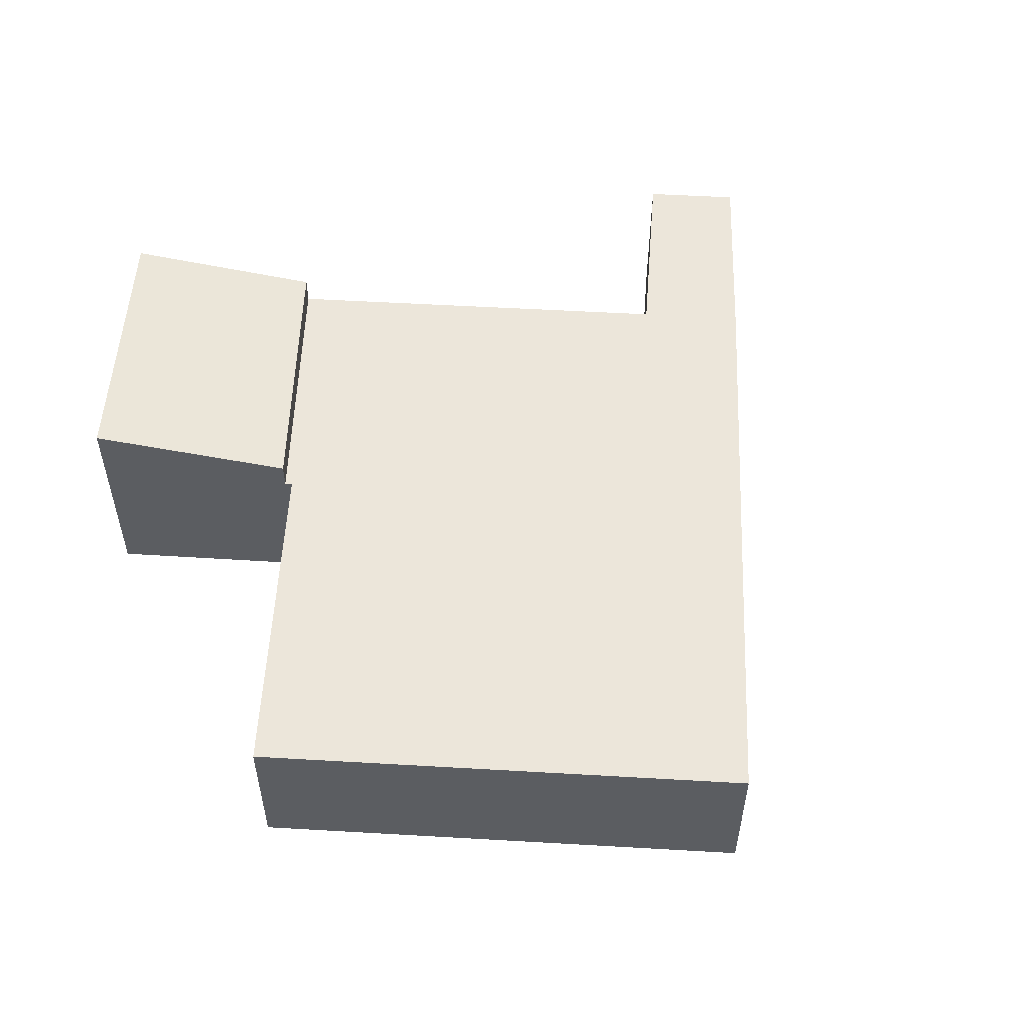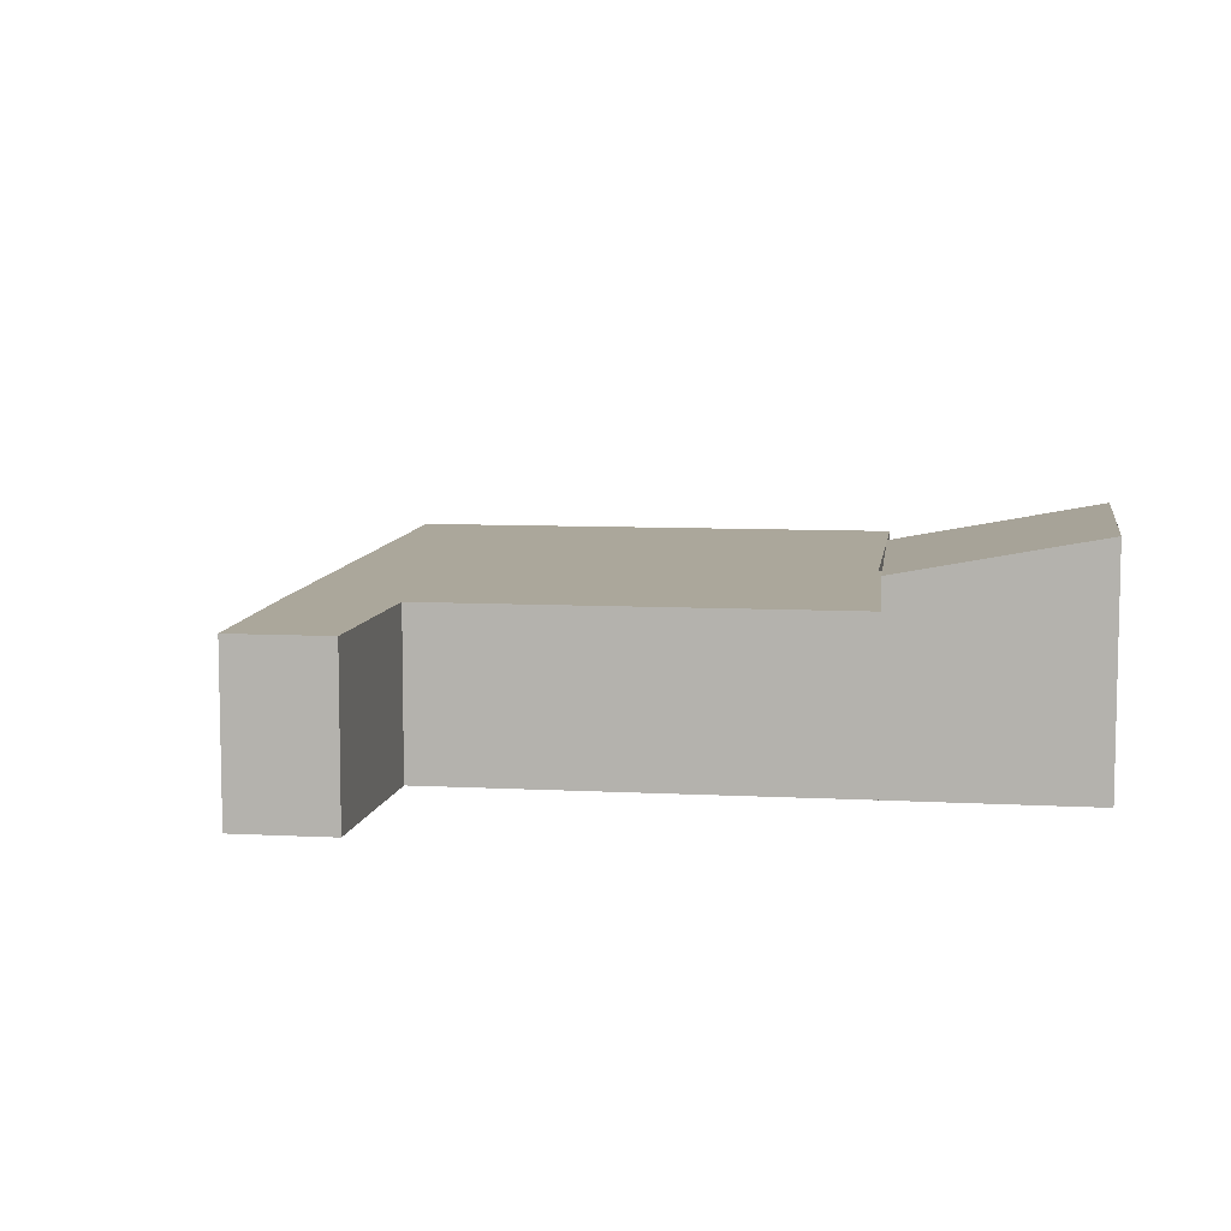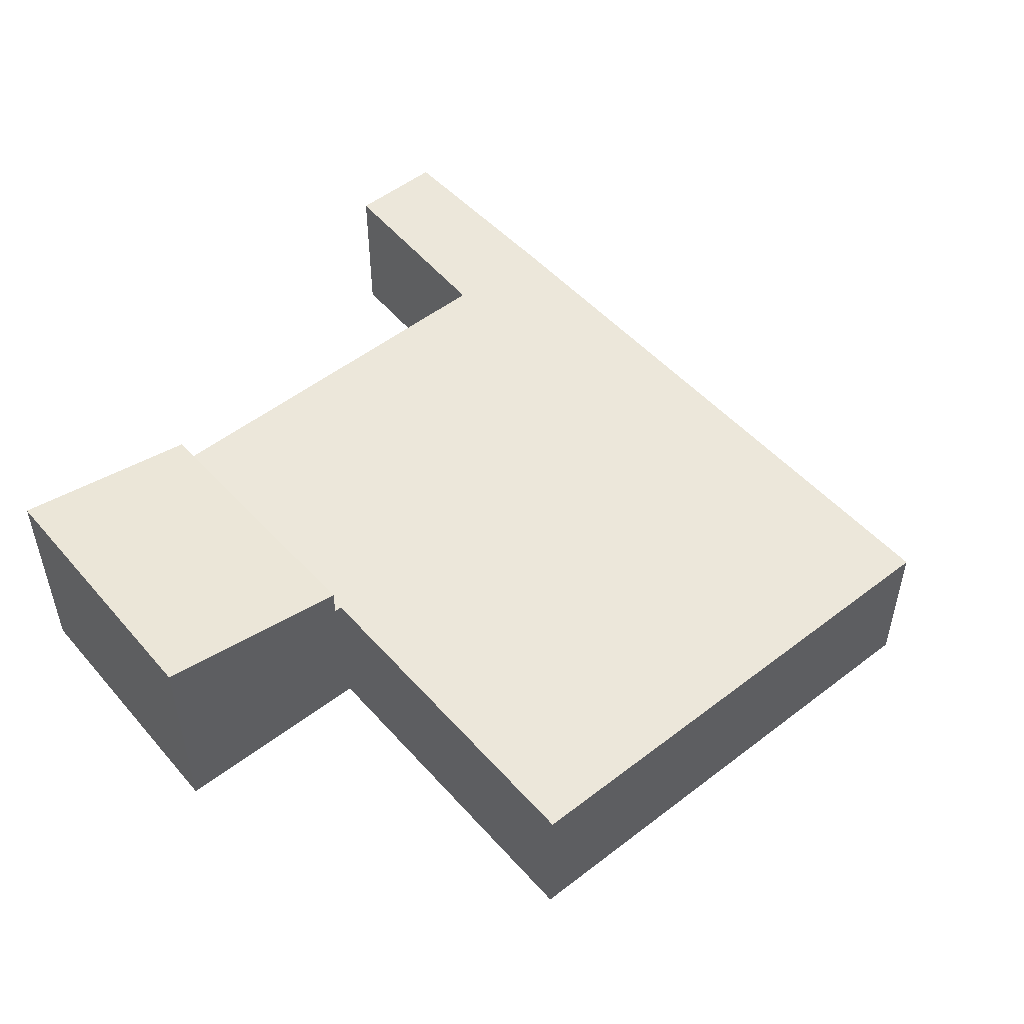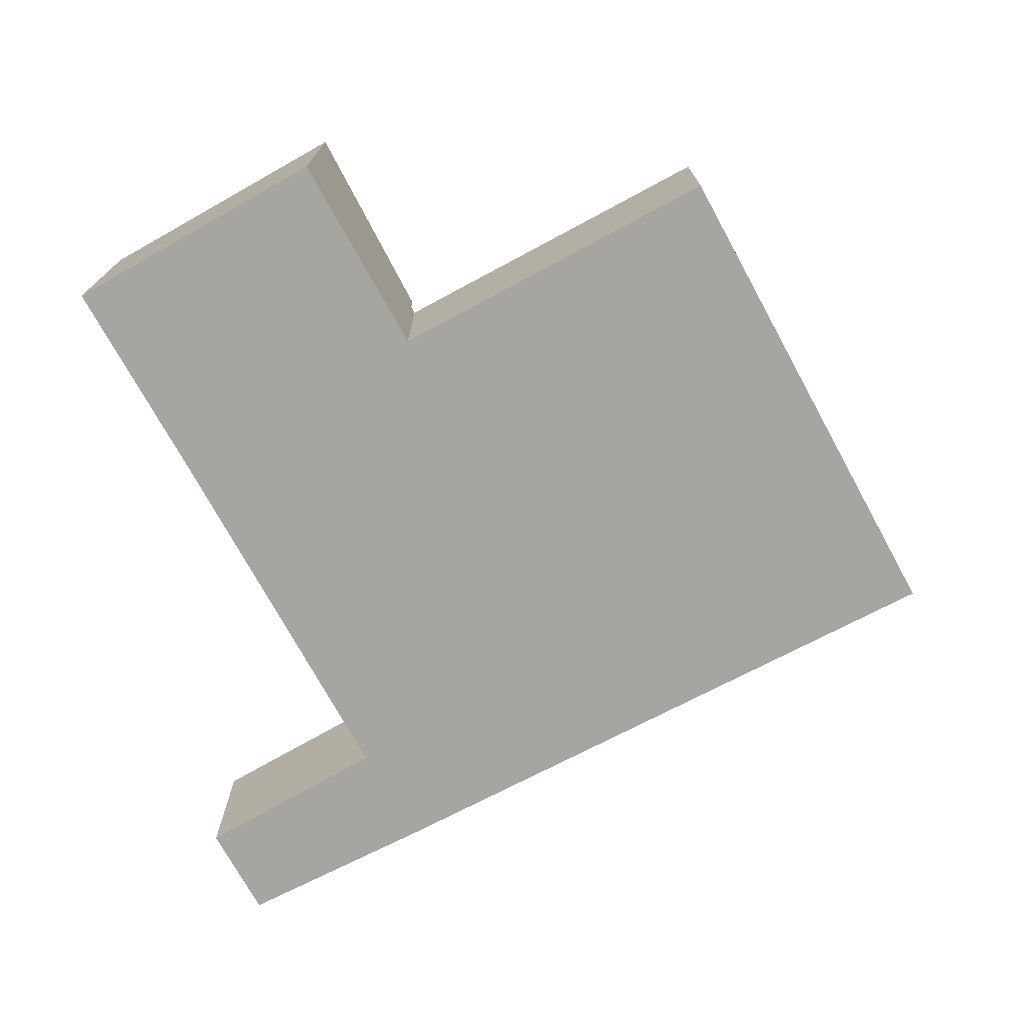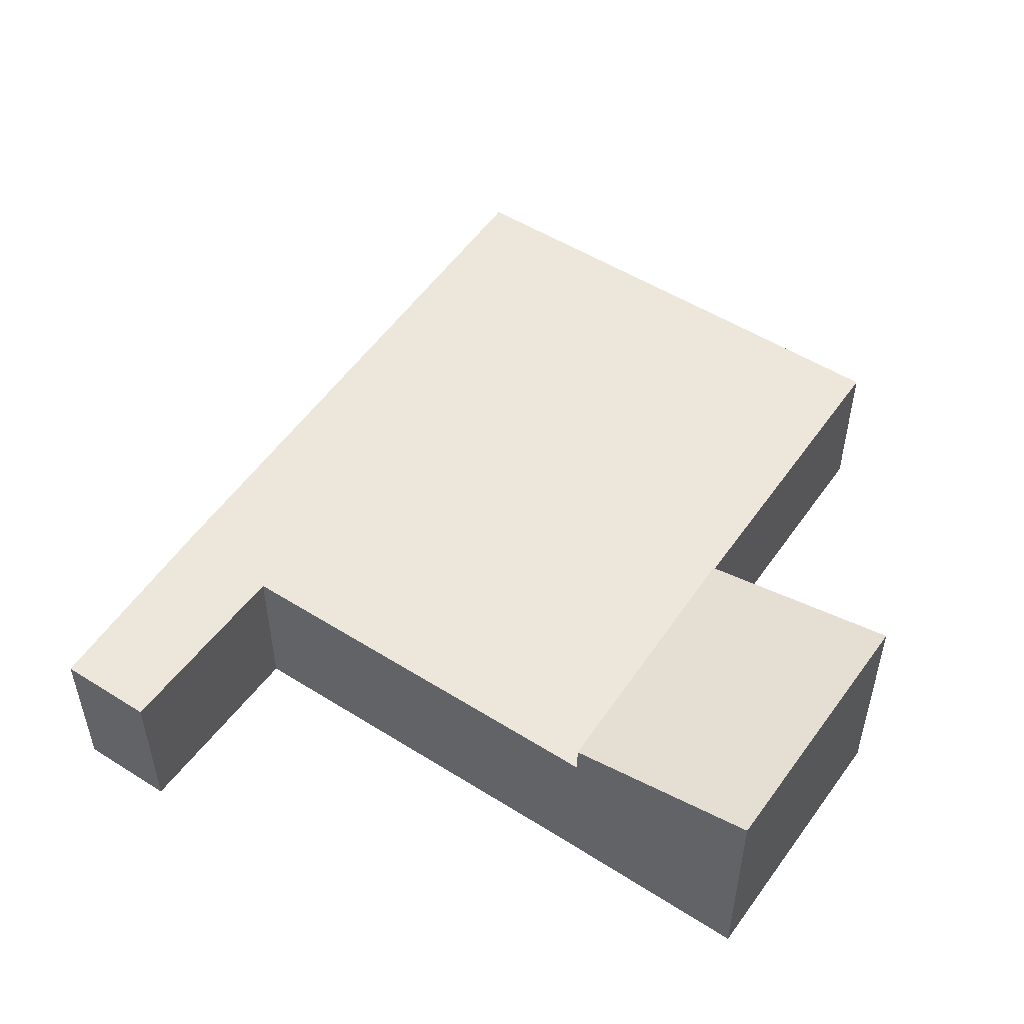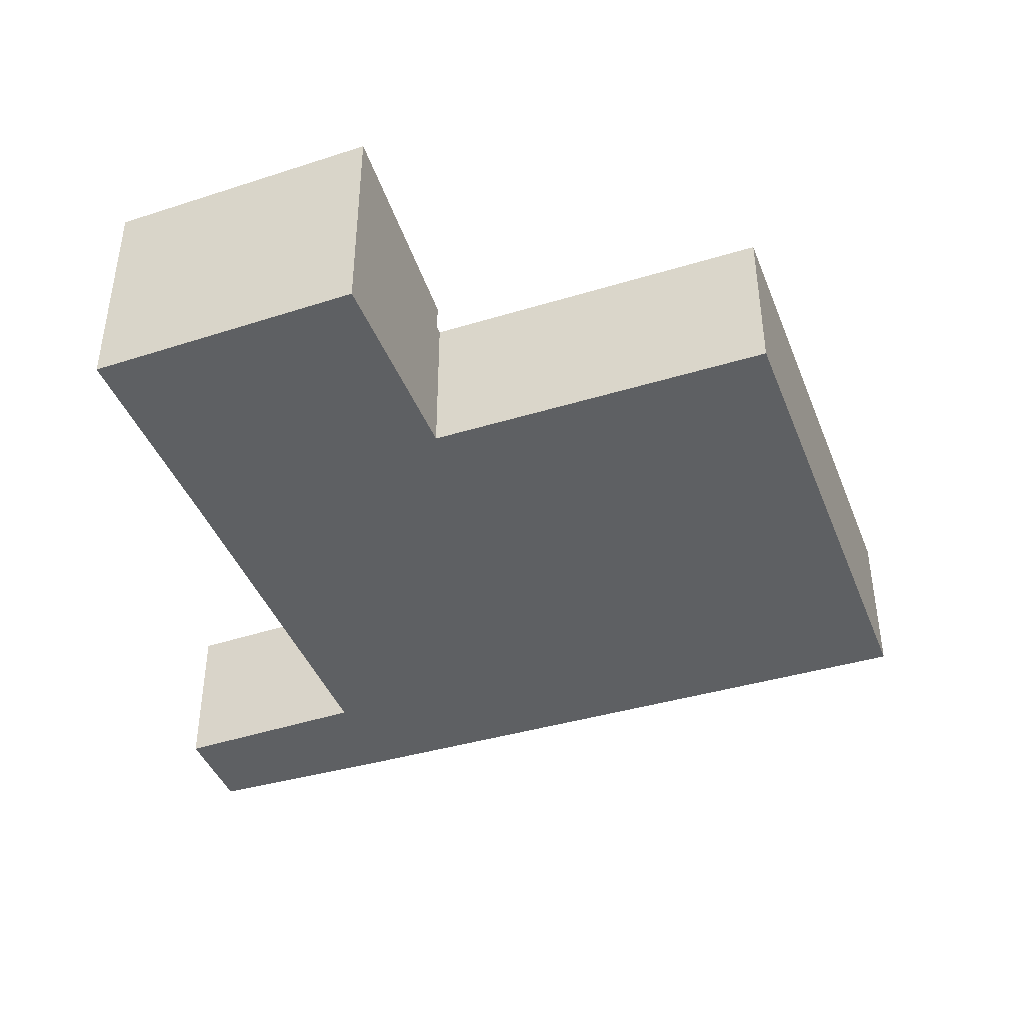
<metadata>
{"format":"obj","ext":"obj","renderer":"f3d","projection":"perspective","resolution":1024,"background":"white","views":[{"elev":54.6,"azim":-111.6,"up":"+Y"},{"elev":8.1,"azim":73.3,"up":"+Y"},{"elev":52.1,"azim":-154.9,"up":"+Y"},{"elev":-73.6,"azim":-176.4,"up":"+Y"},{"elev":51.7,"azim":99.2,"up":"+Y"},{"elev":-42.4,"azim":175.4,"up":"+Y"}]}
</metadata>
<code>
v  9.402 3.31 -5.667
v  15.31 3.964 -6.784
v  10.94 3.98 -8.894
v  13.84 3.326 -3.713
v  13.84 2.274e-16 -3.713
v  9.402 3.47e-16 -5.667
v  15.31 4.154e-16 -6.784
v  10.94 5.446e-16 -8.894
v  9.402 2.803 -5.667
v  13.67 2.803 -3.346
v  13.84 2.803 -3.713
v  10.82 2.803 2.753
v  9.346 2.803 -5.549
v  9.24 2.803 -5.598
v  3.794 2.803 -8.097
v  10.11 2.803 4.486
v  9.952 2.803 4.418
v  5.463 2.803 2.425
v  0 2.803 1.716e-16
v  10.91 2.803 2.797
v  13.23 2.803 5.823
v  13.95 2.803 4.292
v  12.97 2.803 5.711
v  0 0 0
v  5.463 -1.485e-16 2.425
v  9.952 -2.705e-16 4.418
v  10.11 -2.747e-16 4.486
v  12.97 -3.497e-16 5.711
v  13.23 -3.566e-16 5.823
v  13.95 -2.628e-16 4.292
v  10.82 -1.686e-16 2.753
v  13.67 2.049e-16 -3.346
v  10.91 -1.713e-16 2.797
v  9.346 3.398e-16 -5.549
v  3.794 4.958e-16 -8.097
v  9.24 3.428e-16 -5.598
g defaultobject
f 1 2 3
f 2 1 4
f 1 5 4
f 5 1 6
f 4 7 2
f 7 4 5
f 2 8 3
f 8 2 7
f 8 1 3
f 1 8 6
f 8 5 6
f 5 8 7
f 9 10 11
f 10 9 12
f 12 9 13
f 12 13 14
f 12 14 15
f 12 15 16
f 16 15 17
f 17 15 18
f 18 15 19
f 20 21 22
f 21 20 23
f 23 20 16
f 16 20 12
f 24 18 19
f 18 24 25
f 18 25 17
f 17 25 26
f 17 26 16
f 16 26 23
f 23 26 27
f 23 27 28
f 23 28 21
f 21 28 29
f 29 22 21
f 22 29 30
f 31 10 12
f 10 31 32
f 10 32 11
f 11 32 5
f 30 20 22
f 20 30 33
f 20 33 12
f 12 33 31
f 5 9 11
f 9 5 6
f 34 14 13
f 14 34 15
f 15 34 35
f 35 34 36
f 6 13 9
f 13 6 34
f 35 19 15
f 19 35 24
f 5 34 6
f 36 24 35
f 24 36 34
f 24 34 5
f 24 5 32
f 24 32 31
f 24 31 25
f 25 31 33
f 25 33 30
f 25 30 26
f 26 30 27
f 27 30 29
f 27 29 28

</code>
